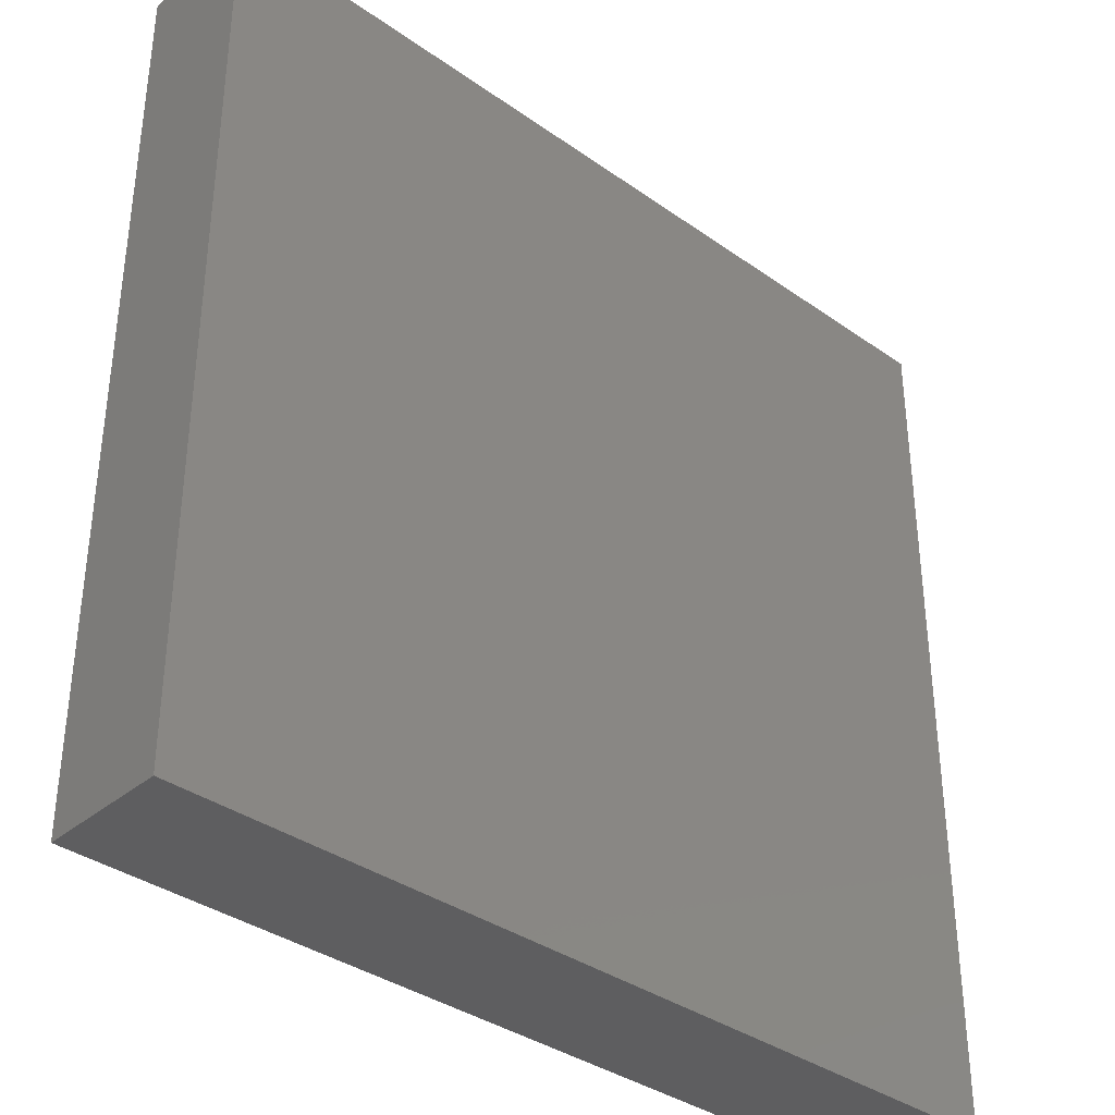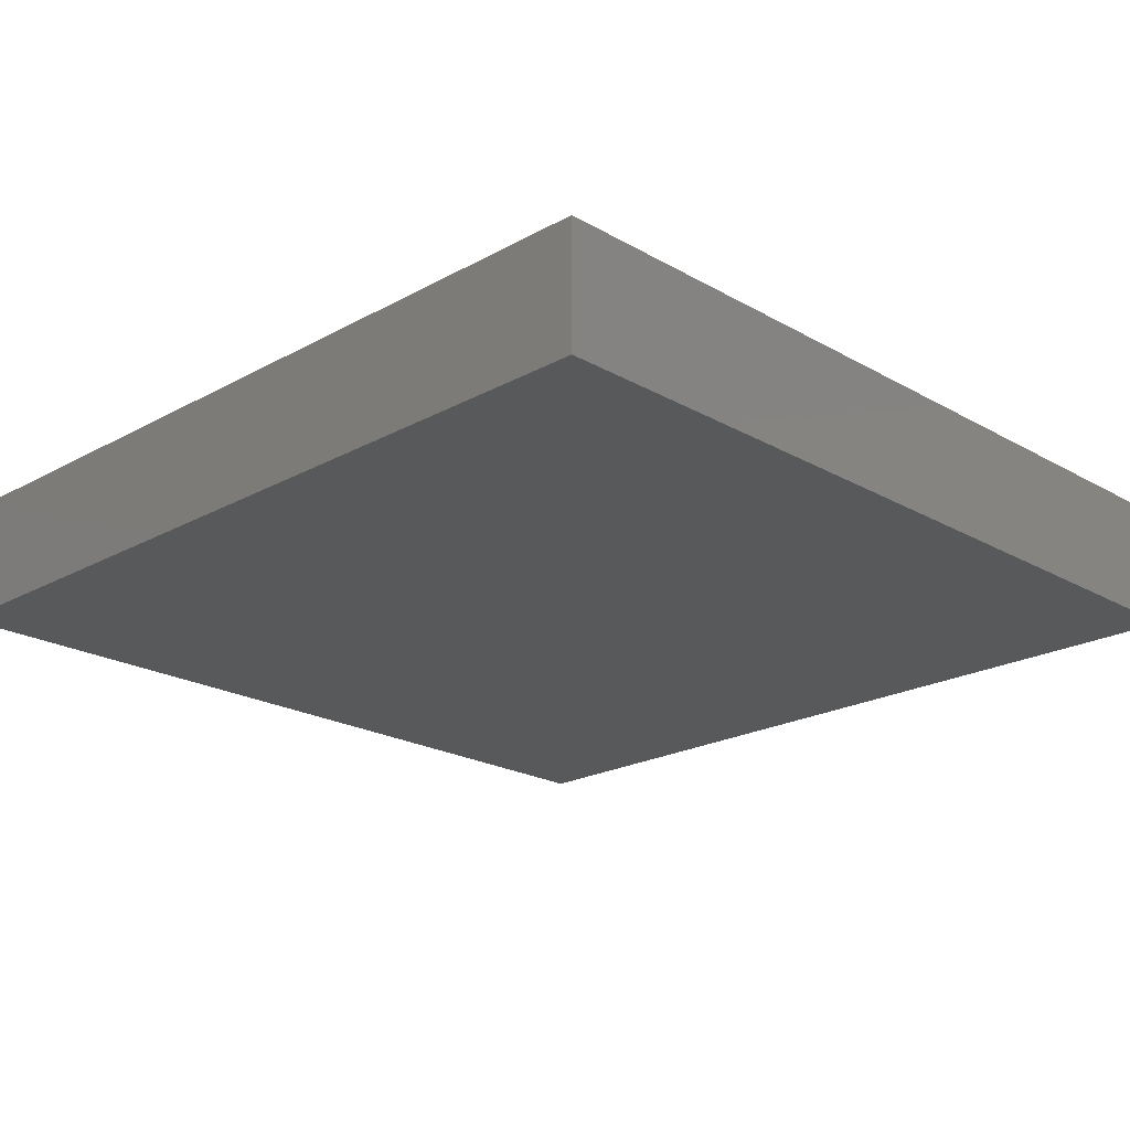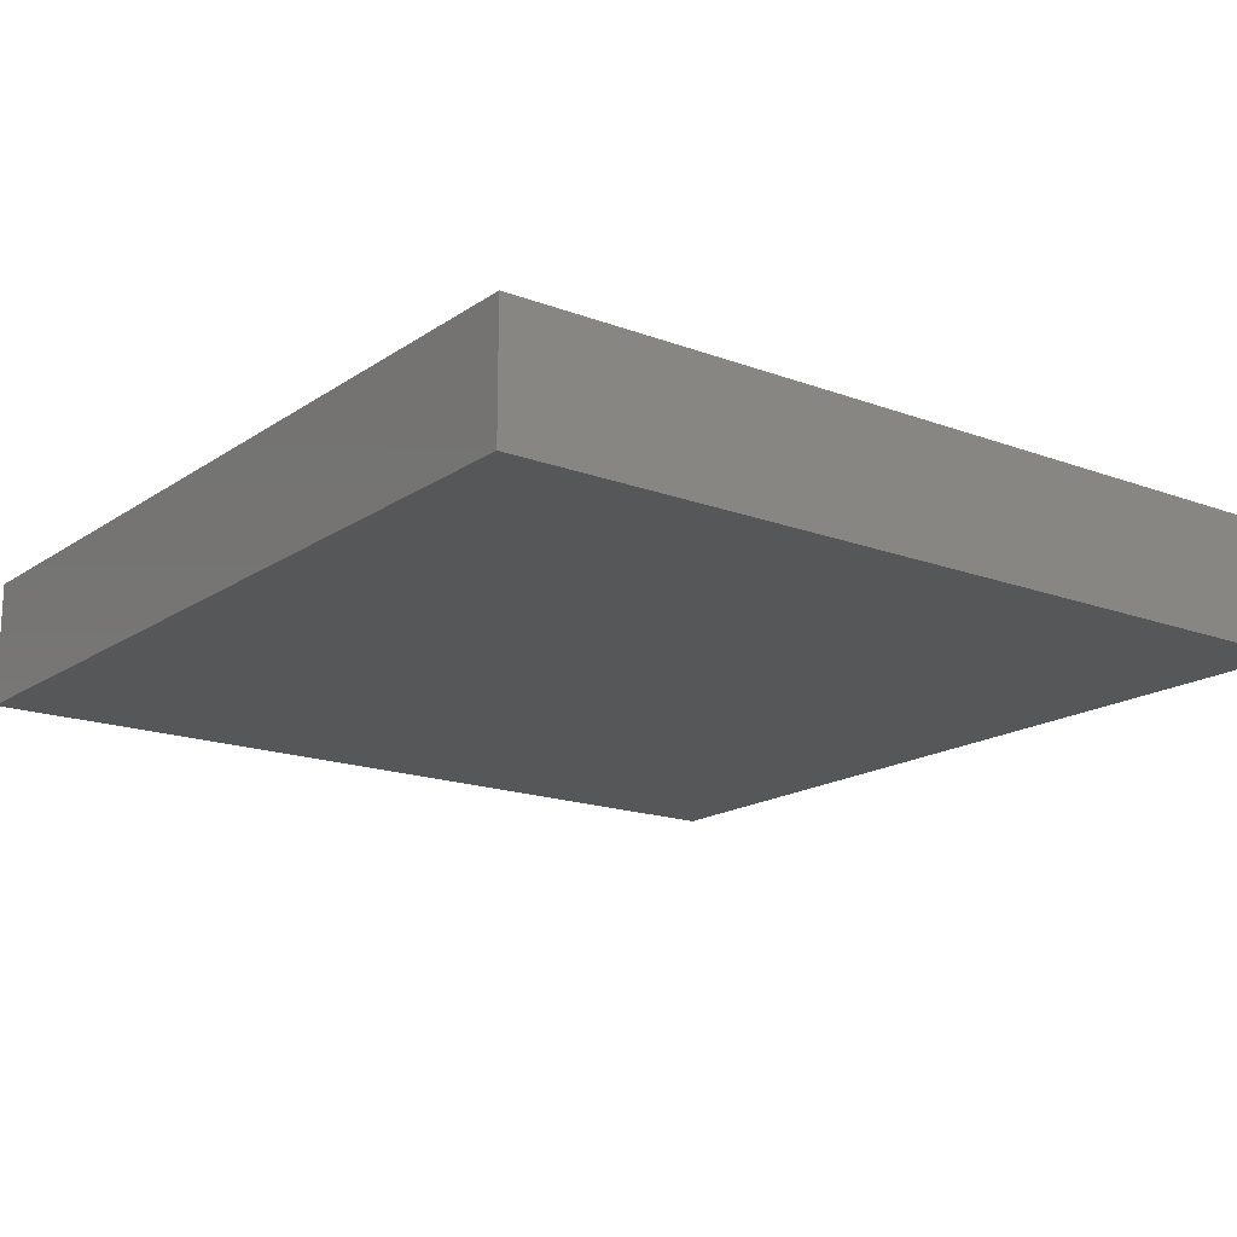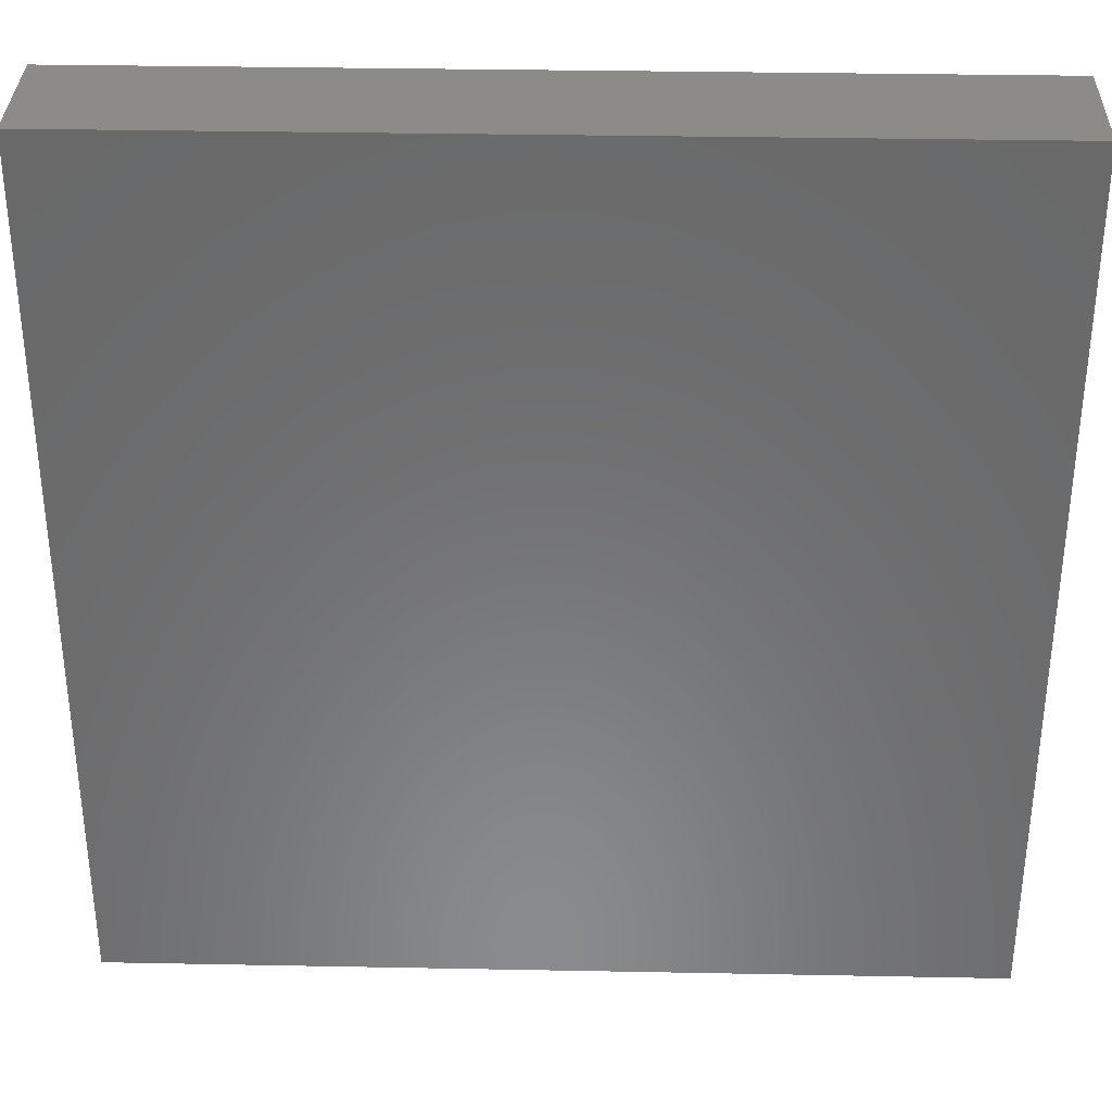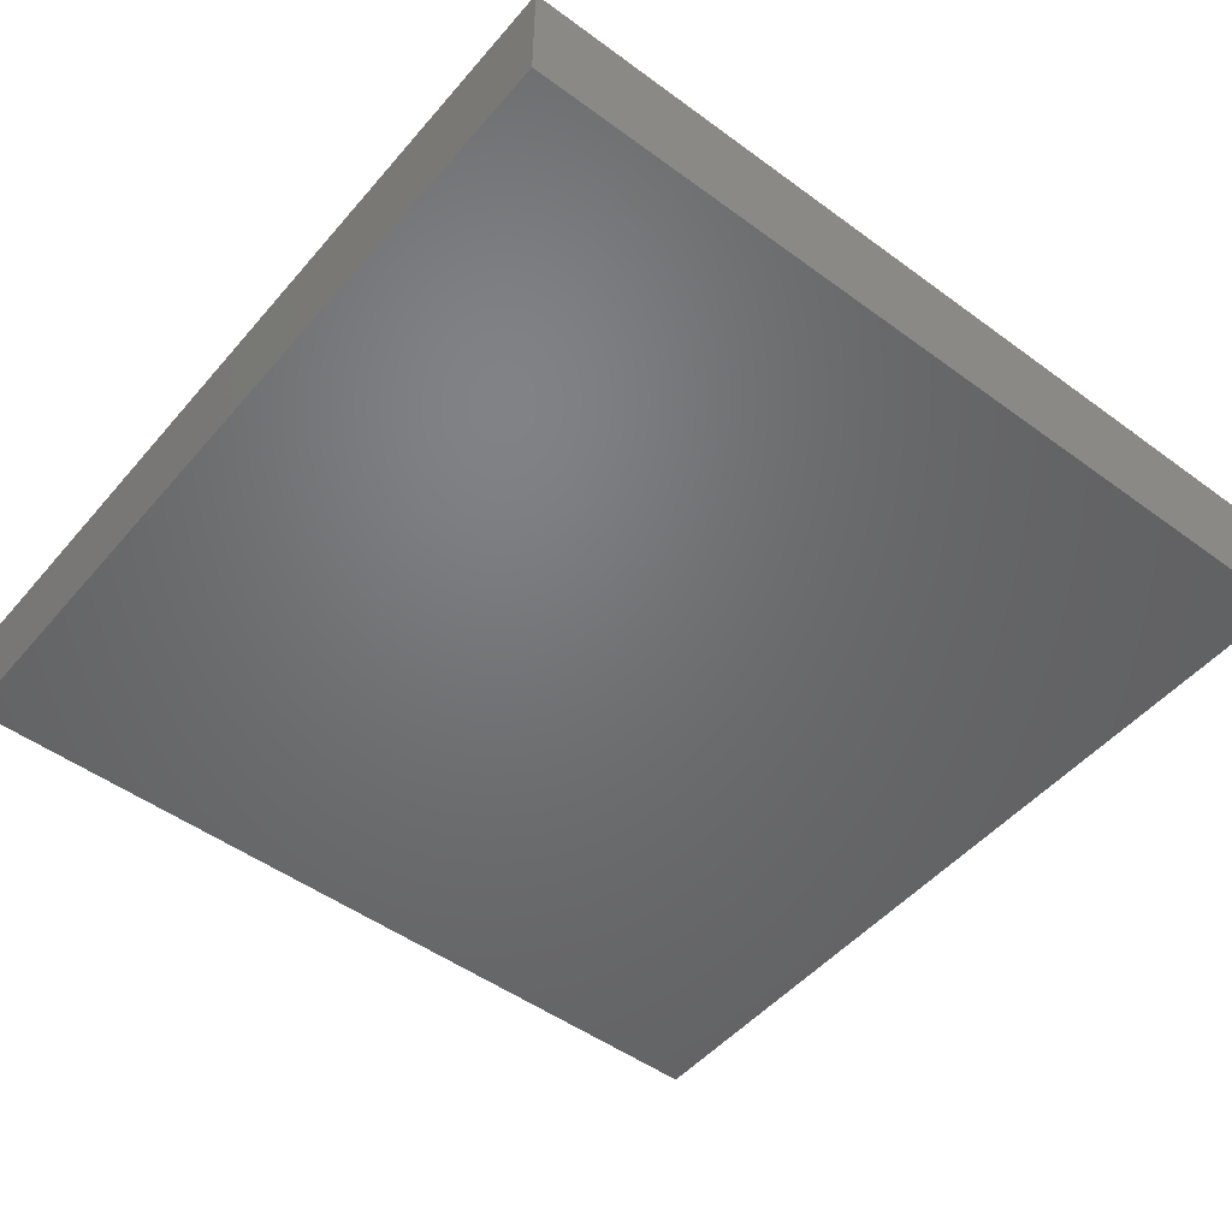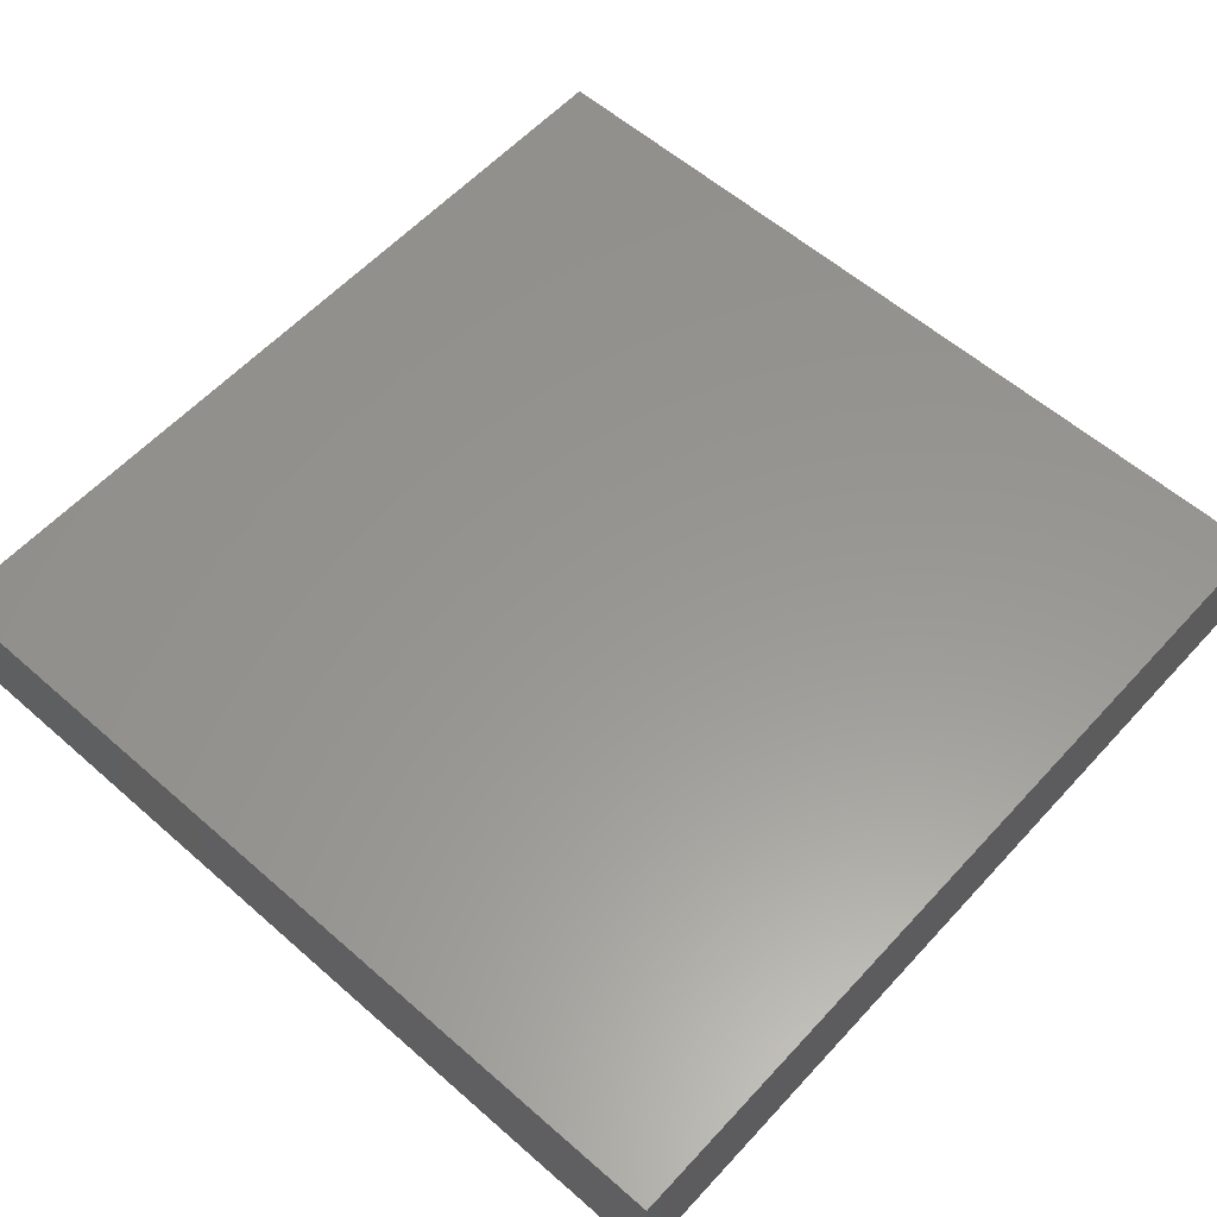
<metadata>
{"format":"stl","ext":"stl","renderer":"f3d","projection":"perspective","resolution":1024,"background":"white","views":[{"elev":-36.2,"azim":137.3,"up":"+Y"},{"elev":-21.2,"azim":-45.5,"up":"+Z"},{"elev":-17.1,"azim":53.1,"up":"+Z"},{"elev":33.7,"azim":-178.5,"up":"+Y"},{"elev":-49.8,"azim":141.1,"up":"+Z"},{"elev":58.5,"azim":132.1,"up":"+Z"}]}
</metadata>
<code>
# stl→obj: 8 verts, 12 faces
v 35.5 43.5 2
v 42.5 43.5 2
v 35.5 36.5 2
v 42.5 36.5 2
v 42.5 43.5 3
v 35.5 43.5 3
v 42.5 36.5 3
v 35.5 36.5 3
f 1 2 3
f 2 4 3
f 5 6 7
f 6 8 7
f 8 6 3
f 6 1 3
f 6 5 1
f 5 2 1
f 7 8 4
f 8 3 4
f 5 7 2
f 7 4 2

</code>
